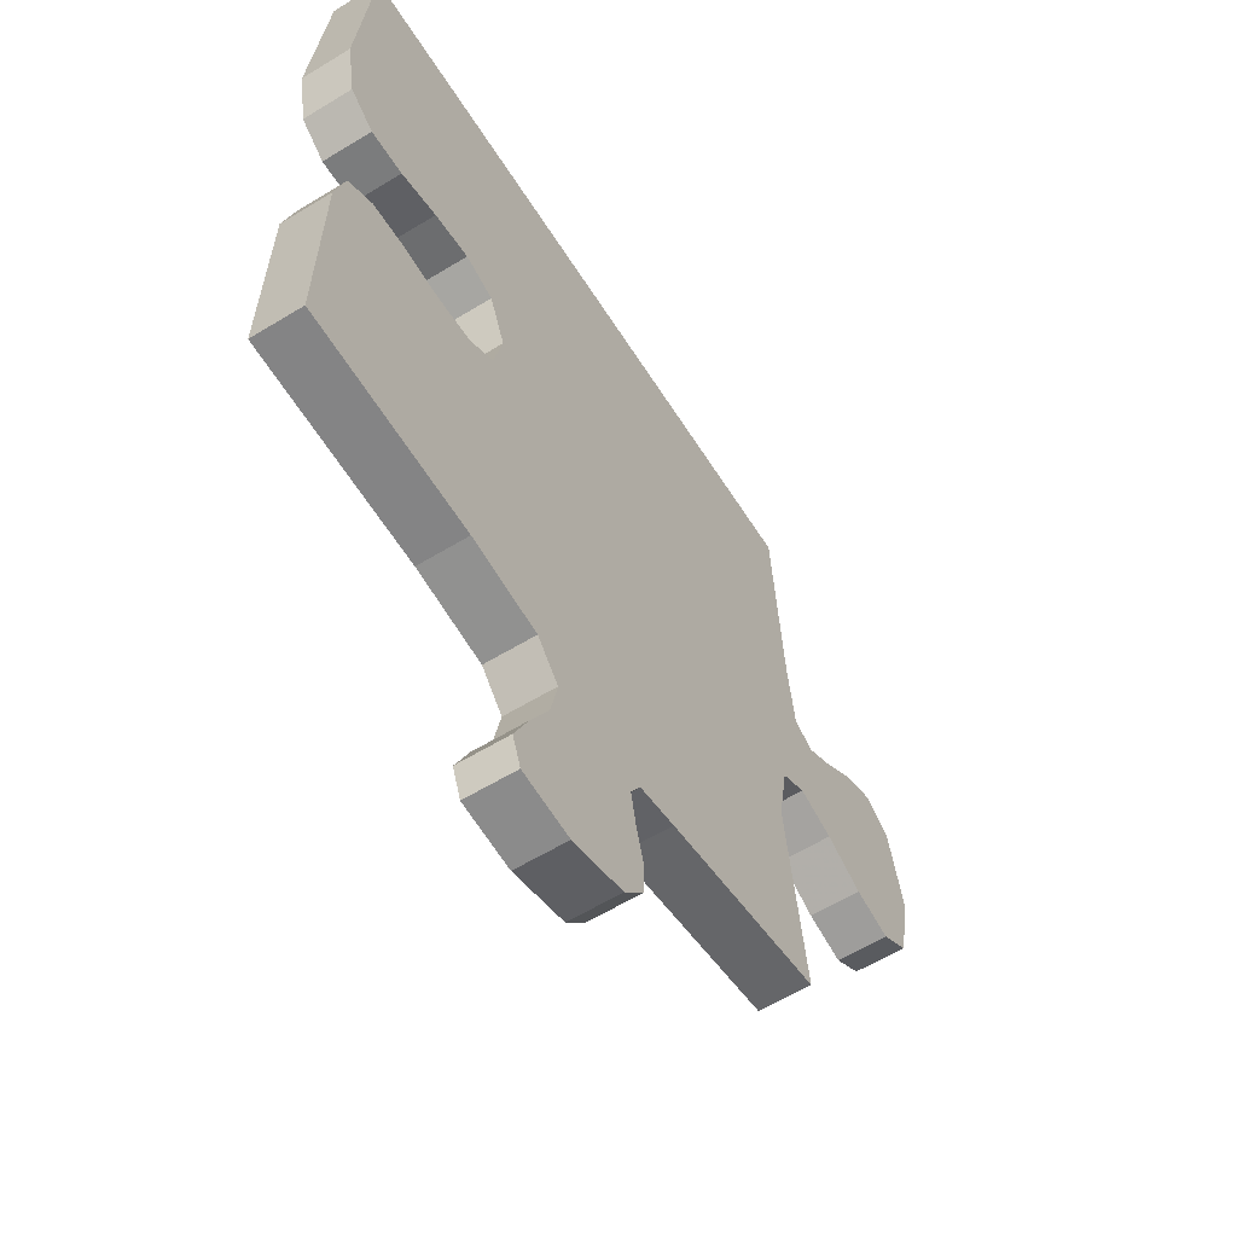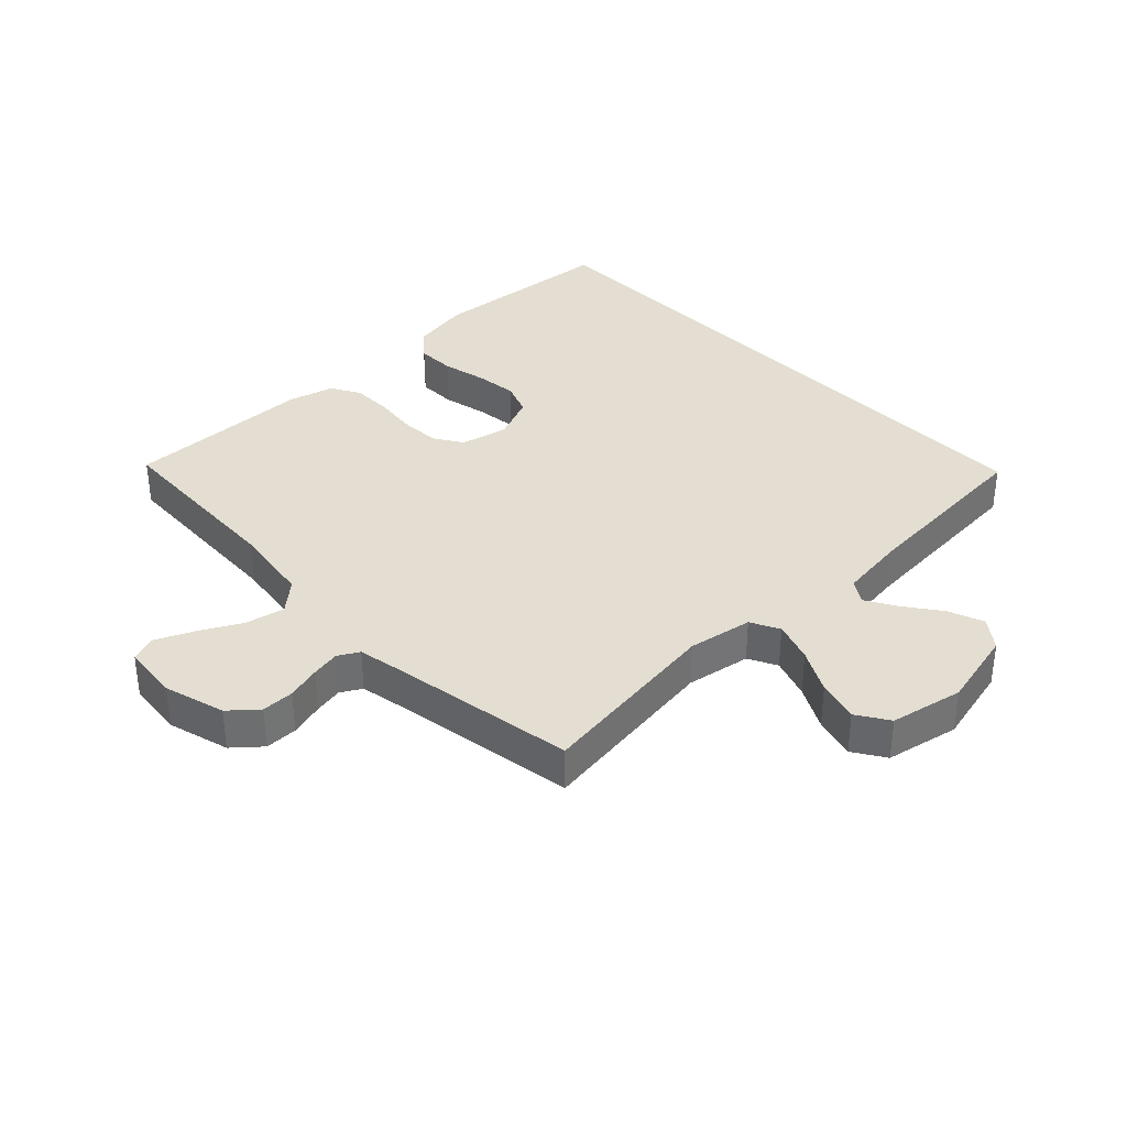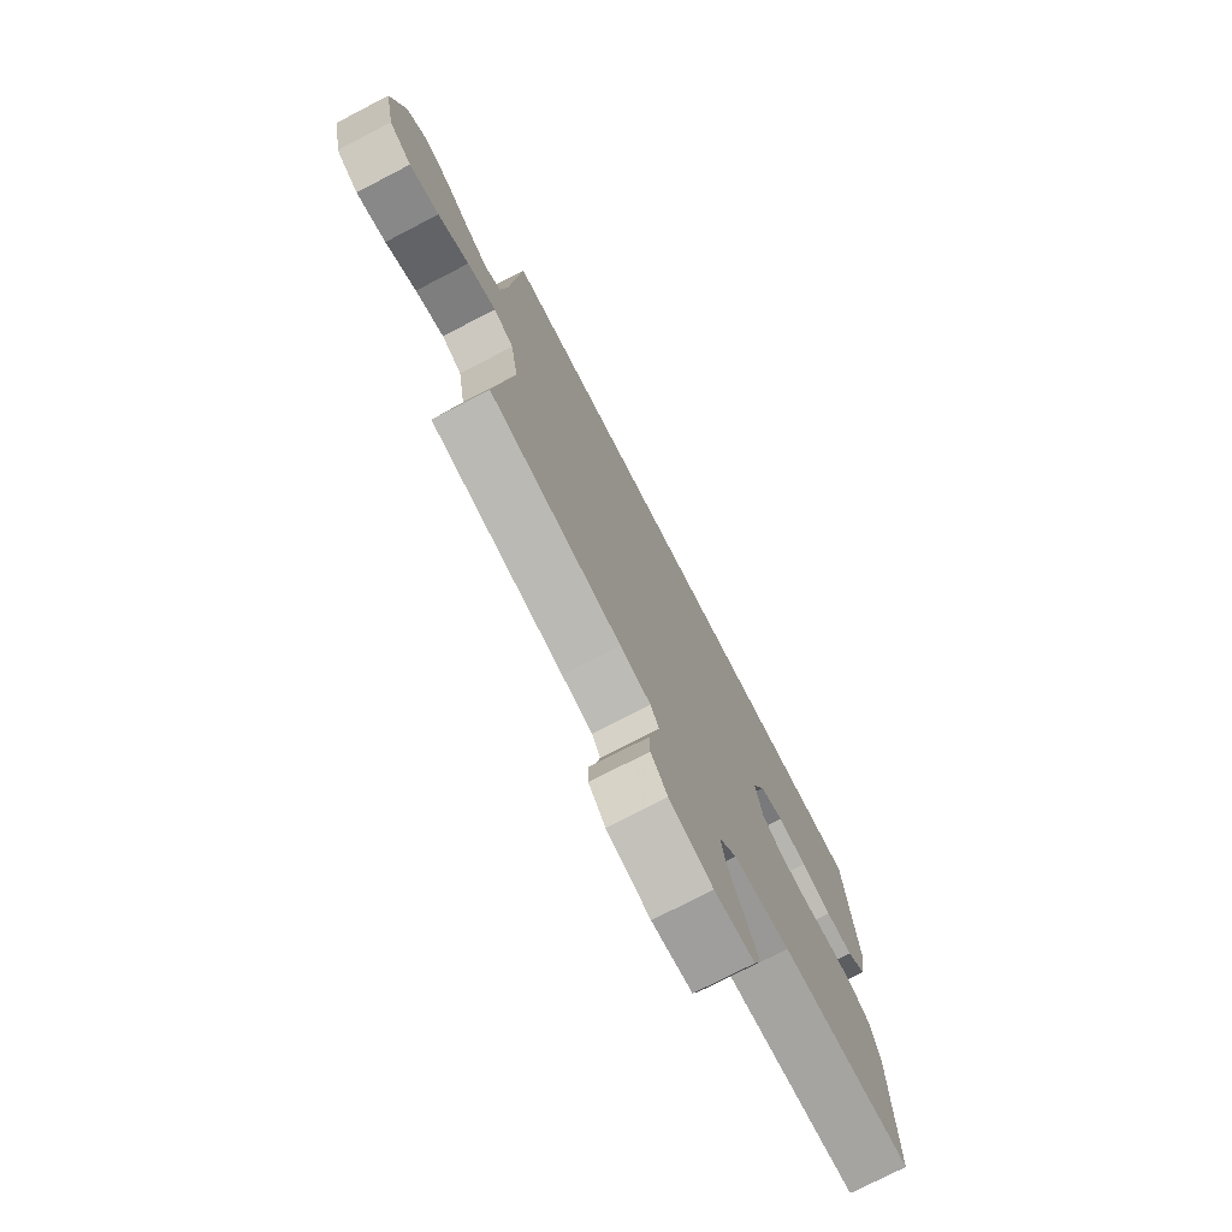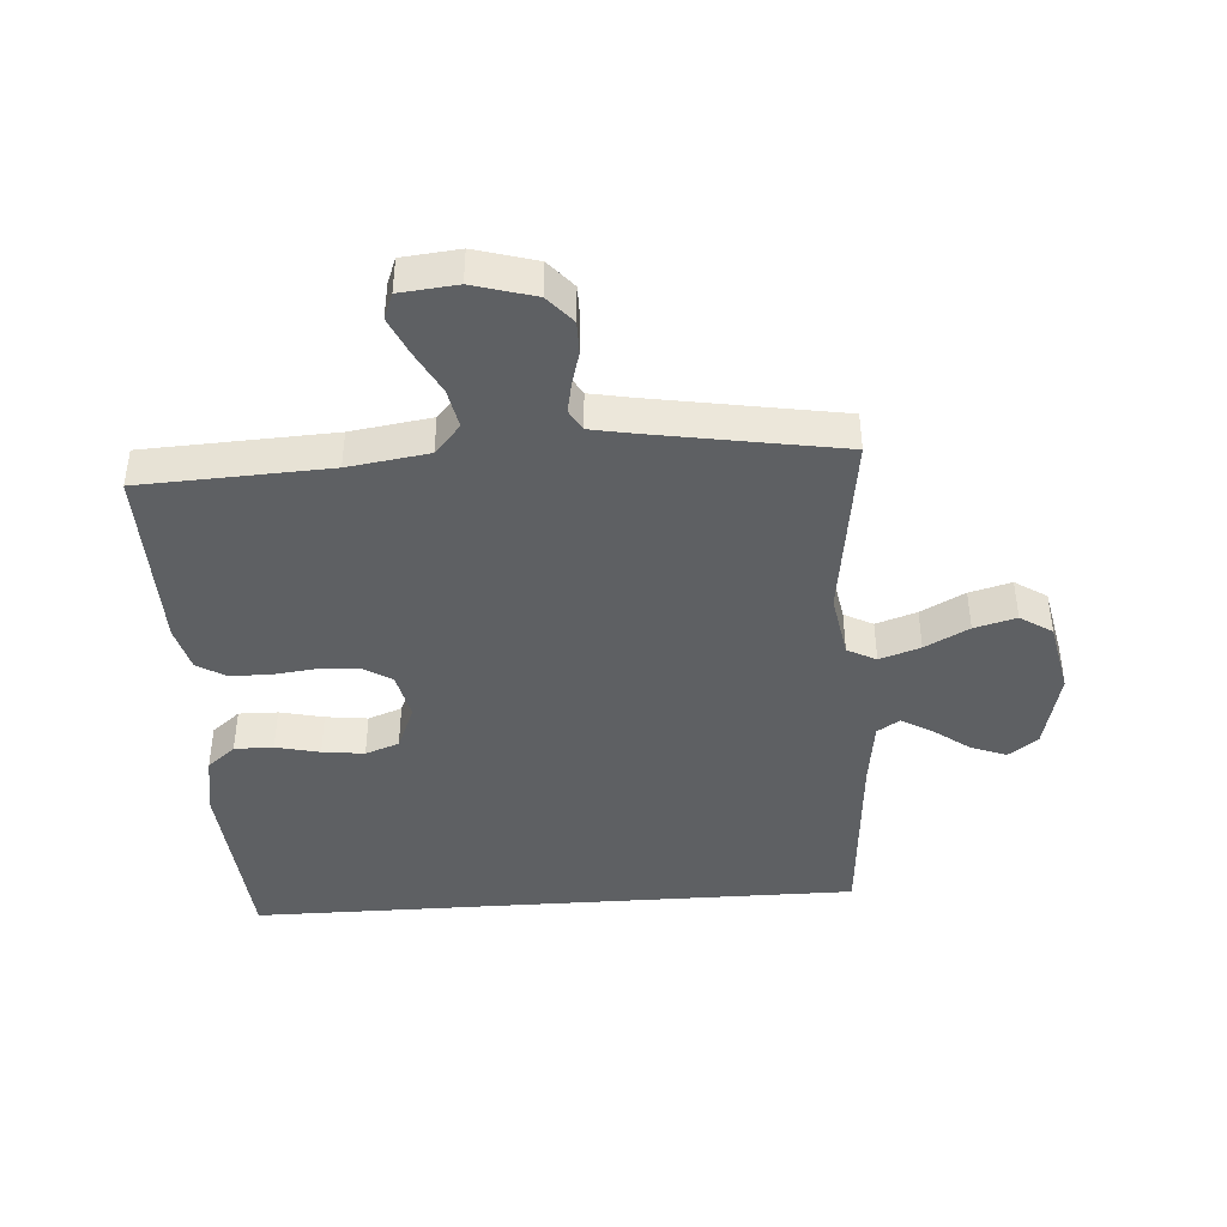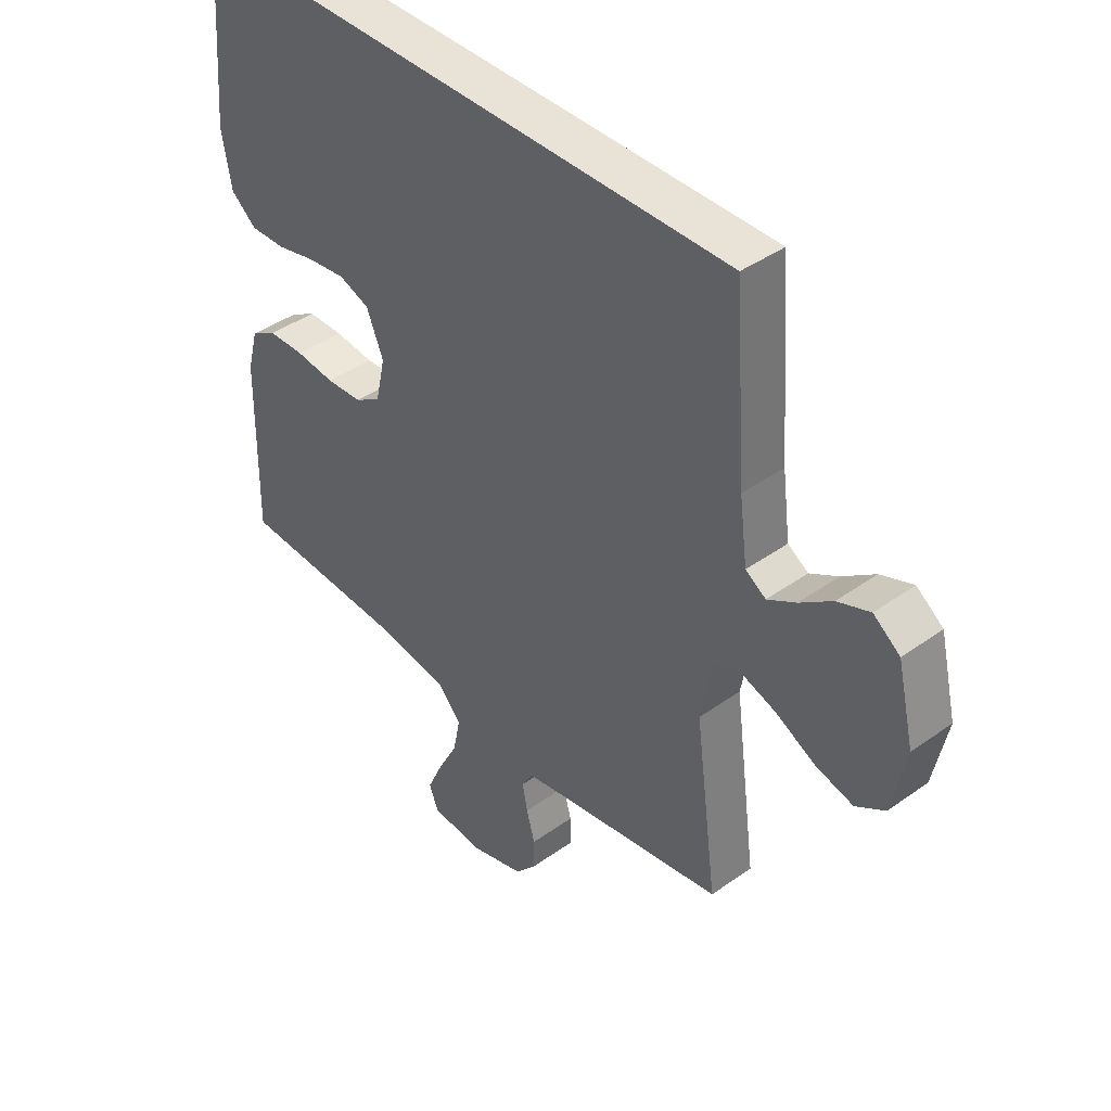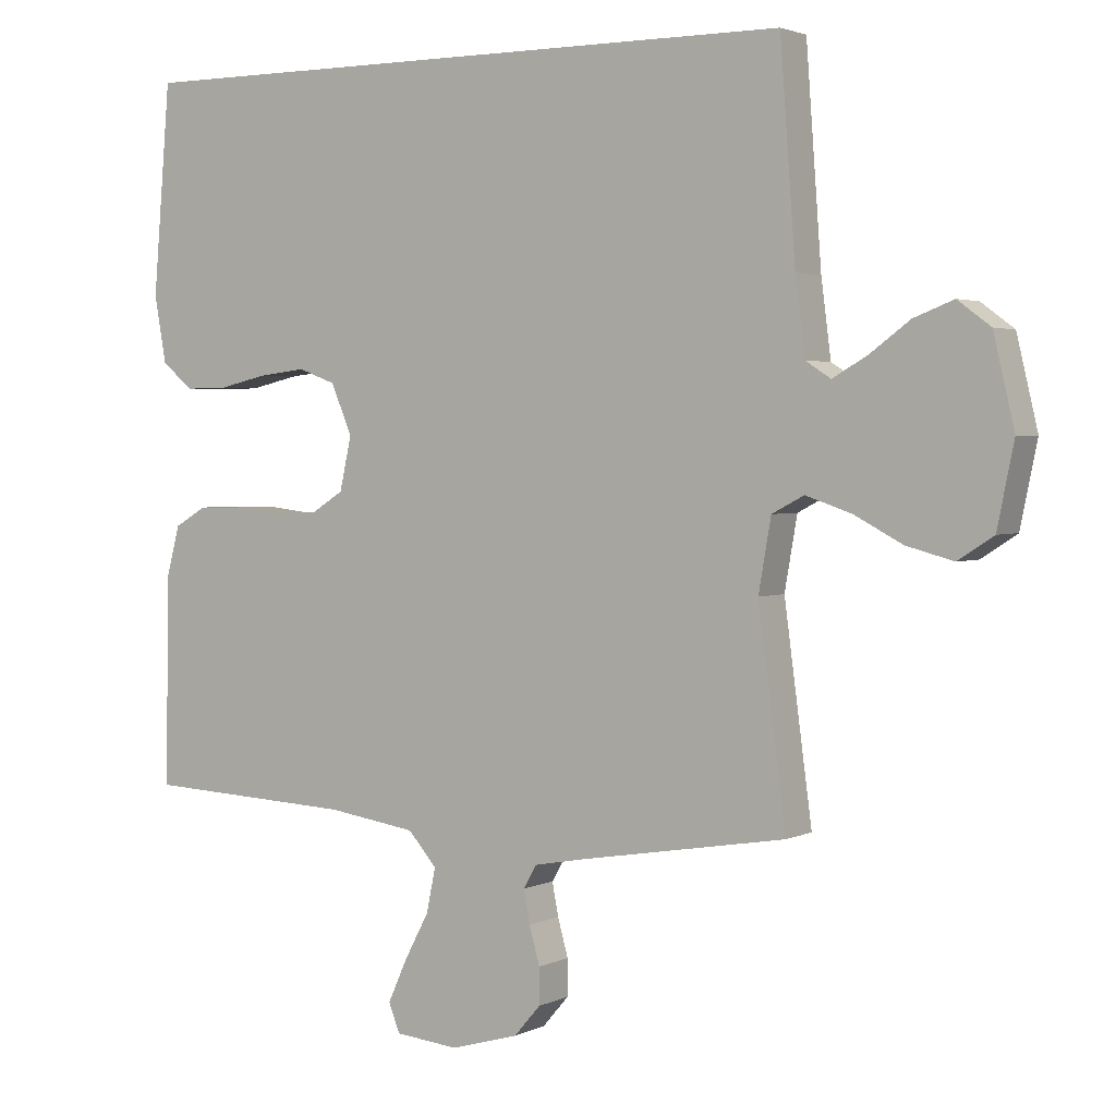
<metadata>
{"format":"obj","ext":"obj","renderer":"f3d","projection":"perspective","resolution":1024,"background":"white","views":[{"elev":-59.4,"azim":122.1,"up":"+Z"},{"elev":36.1,"azim":-133.8,"up":"+Y"},{"elev":-75.7,"azim":-62.6,"up":"+Z"},{"elev":-42.4,"azim":-176.1,"up":"+Y"},{"elev":41.4,"azim":-130.9,"up":"+Z"},{"elev":2.5,"azim":-147.6,"up":"+Z"}]}
</metadata>
<code>
v 0.5 0.07 -0.5
v 0.2 0.07 -0.514
v 0.072 0.07 -0.533
v 0.031 0.07 -0.58
v 0.044 0.07 -0.643
v 0.08 0.07 -0.711
v 0.107 0.07 -0.771
v 0.091 0.07 -0.812
v 0 0.07 -0.821
v -0.098 0.07 -0.793
v -0.136 0.07 -0.749
v -0.136 0.07 -0.697
v -0.121 0.07 -0.643
v -0.112 0.07 -0.596
v -0.131 0.07 -0.563
v -0.2 0.07 -0.55
v -0.5 0.07 -0.5
v -0.46 0.07 -0.2
v -0.478 0.07 -0.097
v -0.524 0.07 -0.073
v -0.589 0.07 -0.095
v -0.659 0.07 -0.132
v -0.726 0.07 -0.15
v -0.777 0.07 -0.117
v -0.801 0.07 0
v -0.771 0.07 0.127
v -0.724 0.07 0.162
v -0.667 0.07 0.14
v -0.61 0.07 0.098
v -0.56 0.07 0.069
v -0.524 0.07 0.092
v -0.51 0.07 0.2
v -0.488 0.07 0.5
v 0.49 0.07 0.5
v 0.515 0.07 0.2
v 0.498 0.07 0.104
v 0.453 0.07 0.067
v 0.391 0.07 0.068
v 0.321 0.07 0.084
v 0.254 0.07 0.092
v 0.2 0.07 0.072
v 0.17 0.07 0
v 0.187 0.07 -0.076
v 0.233 0.07 -0.105
v 0.297 0.07 -0.108
v 0.366 0.07 -0.1
v 0.43 0.07 -0.101
v 0.476 0.07 -0.128
v 0.495 0.07 -0.2
v 0.5 0 -0.5
v 0.2 0 -0.514
v 0.072 0 -0.533
v 0.031 0 -0.58
v 0.044 0 -0.643
v 0.08 0 -0.711
v 0.107 0 -0.771
v 0.091 0 -0.812
v 0 0 -0.821
v -0.098 0 -0.793
v -0.136 0 -0.749
v -0.136 0 -0.697
v -0.121 0 -0.643
v -0.112 0 -0.596
v -0.131 0 -0.563
v -0.2 0 -0.55
v -0.5 0 -0.5
v -0.46 0 -0.2
v -0.478 0 -0.097
v -0.524 0 -0.073
v -0.589 0 -0.095
v -0.659 0 -0.132
v -0.726 0 -0.15
v -0.777 0 -0.117
v -0.801 0 0
v -0.771 0 0.127
v -0.724 0 0.162
v -0.667 0 0.14
v -0.61 0 0.098
v -0.56 0 0.069
v -0.524 0 0.092
v -0.51 0 0.2
v -0.488 0 0.5
v 0.49 0 0.5
v 0.515 0 0.2
v 0.498 0 0.104
v 0.453 0 0.067
v 0.391 0 0.068
v 0.321 0 0.084
v 0.254 0 0.092
v 0.2 0 0.072
v 0.17 0 0
v 0.187 0 -0.076
v 0.233 0 -0.105
v 0.297 0 -0.108
v 0.366 0 -0.1
v 0.43 0 -0.101
v 0.476 0 -0.128
v 0.495 0 -0.2
f 49 1 2
f 48 49 2
f 47 48 2
f 46 47 2
f 45 46 2
f 44 45 2 3
f 43 44 3 4
f 42 43 4
f 37 38 39
f 36 37 39
f 35 36 39
f 34 35 39
f 33 34 39
f 32 33 39 40
f 31 32 40 41
f 27 28 29
f 26 27 29
f 25 26 29
f 24 25 29
f 23 24 29
f 22 23 29
f 21 22 29
f 20 21 29 30
f 31 41 42
f 30 31 42
f 20 30 42
f 19 20 42
f 11 12 13
f 10 11 13
f 9 10 13
f 8 9 13
f 7 8 13
f 6 7 13
f 5 6 13
f 4 5 13 14
f 18 19 42 4
f 16 17 18 4
f 4 14 15
f 4 15 16
f 51 50 98
f 51 98 97
f 51 97 96
f 51 96 95
f 51 95 94
f 52 51 94 93
f 53 52 93 92
f 53 92 91
f 88 87 86
f 88 86 85
f 88 85 84
f 88 84 83
f 88 83 82
f 89 88 82 81
f 90 89 81 80
f 78 77 76
f 78 76 75
f 78 75 74
f 78 74 73
f 78 73 72
f 78 72 71
f 78 71 70
f 79 78 70 69
f 91 90 80
f 91 80 79
f 91 79 69
f 91 69 68
f 62 61 60
f 62 60 59
f 62 59 58
f 62 58 57
f 62 57 56
f 62 56 55
f 62 55 54
f 63 62 54 53
f 53 91 68 67
f 53 67 66 65
f 64 63 53
f 65 64 53
f 1 50 51 2
f 2 51 52 3
f 3 52 53 4
f 4 53 54 5
f 5 54 55 6
f 6 55 56 7
f 7 56 57 8
f 8 57 58 9
f 9 58 59 10
f 10 59 60 11
f 11 60 61 12
f 12 61 62 13
f 13 62 63 14
f 14 63 64 15
f 15 64 65 16
f 16 65 66 17
f 17 66 67 18
f 18 67 68 19
f 19 68 69 20
f 20 69 70 21
f 21 70 71 22
f 22 71 72 23
f 23 72 73 24
f 24 73 74 25
f 25 74 75 26
f 26 75 76 27
f 27 76 77 28
f 28 77 78 29
f 29 78 79 30
f 30 79 80 31
f 31 80 81 32
f 32 81 82 33
f 33 82 83 34
f 34 83 84 35
f 35 84 85 36
f 36 85 86 37
f 37 86 87 38
f 38 87 88 39
f 39 88 89 40
f 40 89 90 41
f 41 90 91 42
f 42 91 92 43
f 43 92 93 44
f 44 93 94 45
f 45 94 95 46
f 46 95 96 47
f 47 96 97 48
f 48 97 98 49
f 49 98 50 1

</code>
